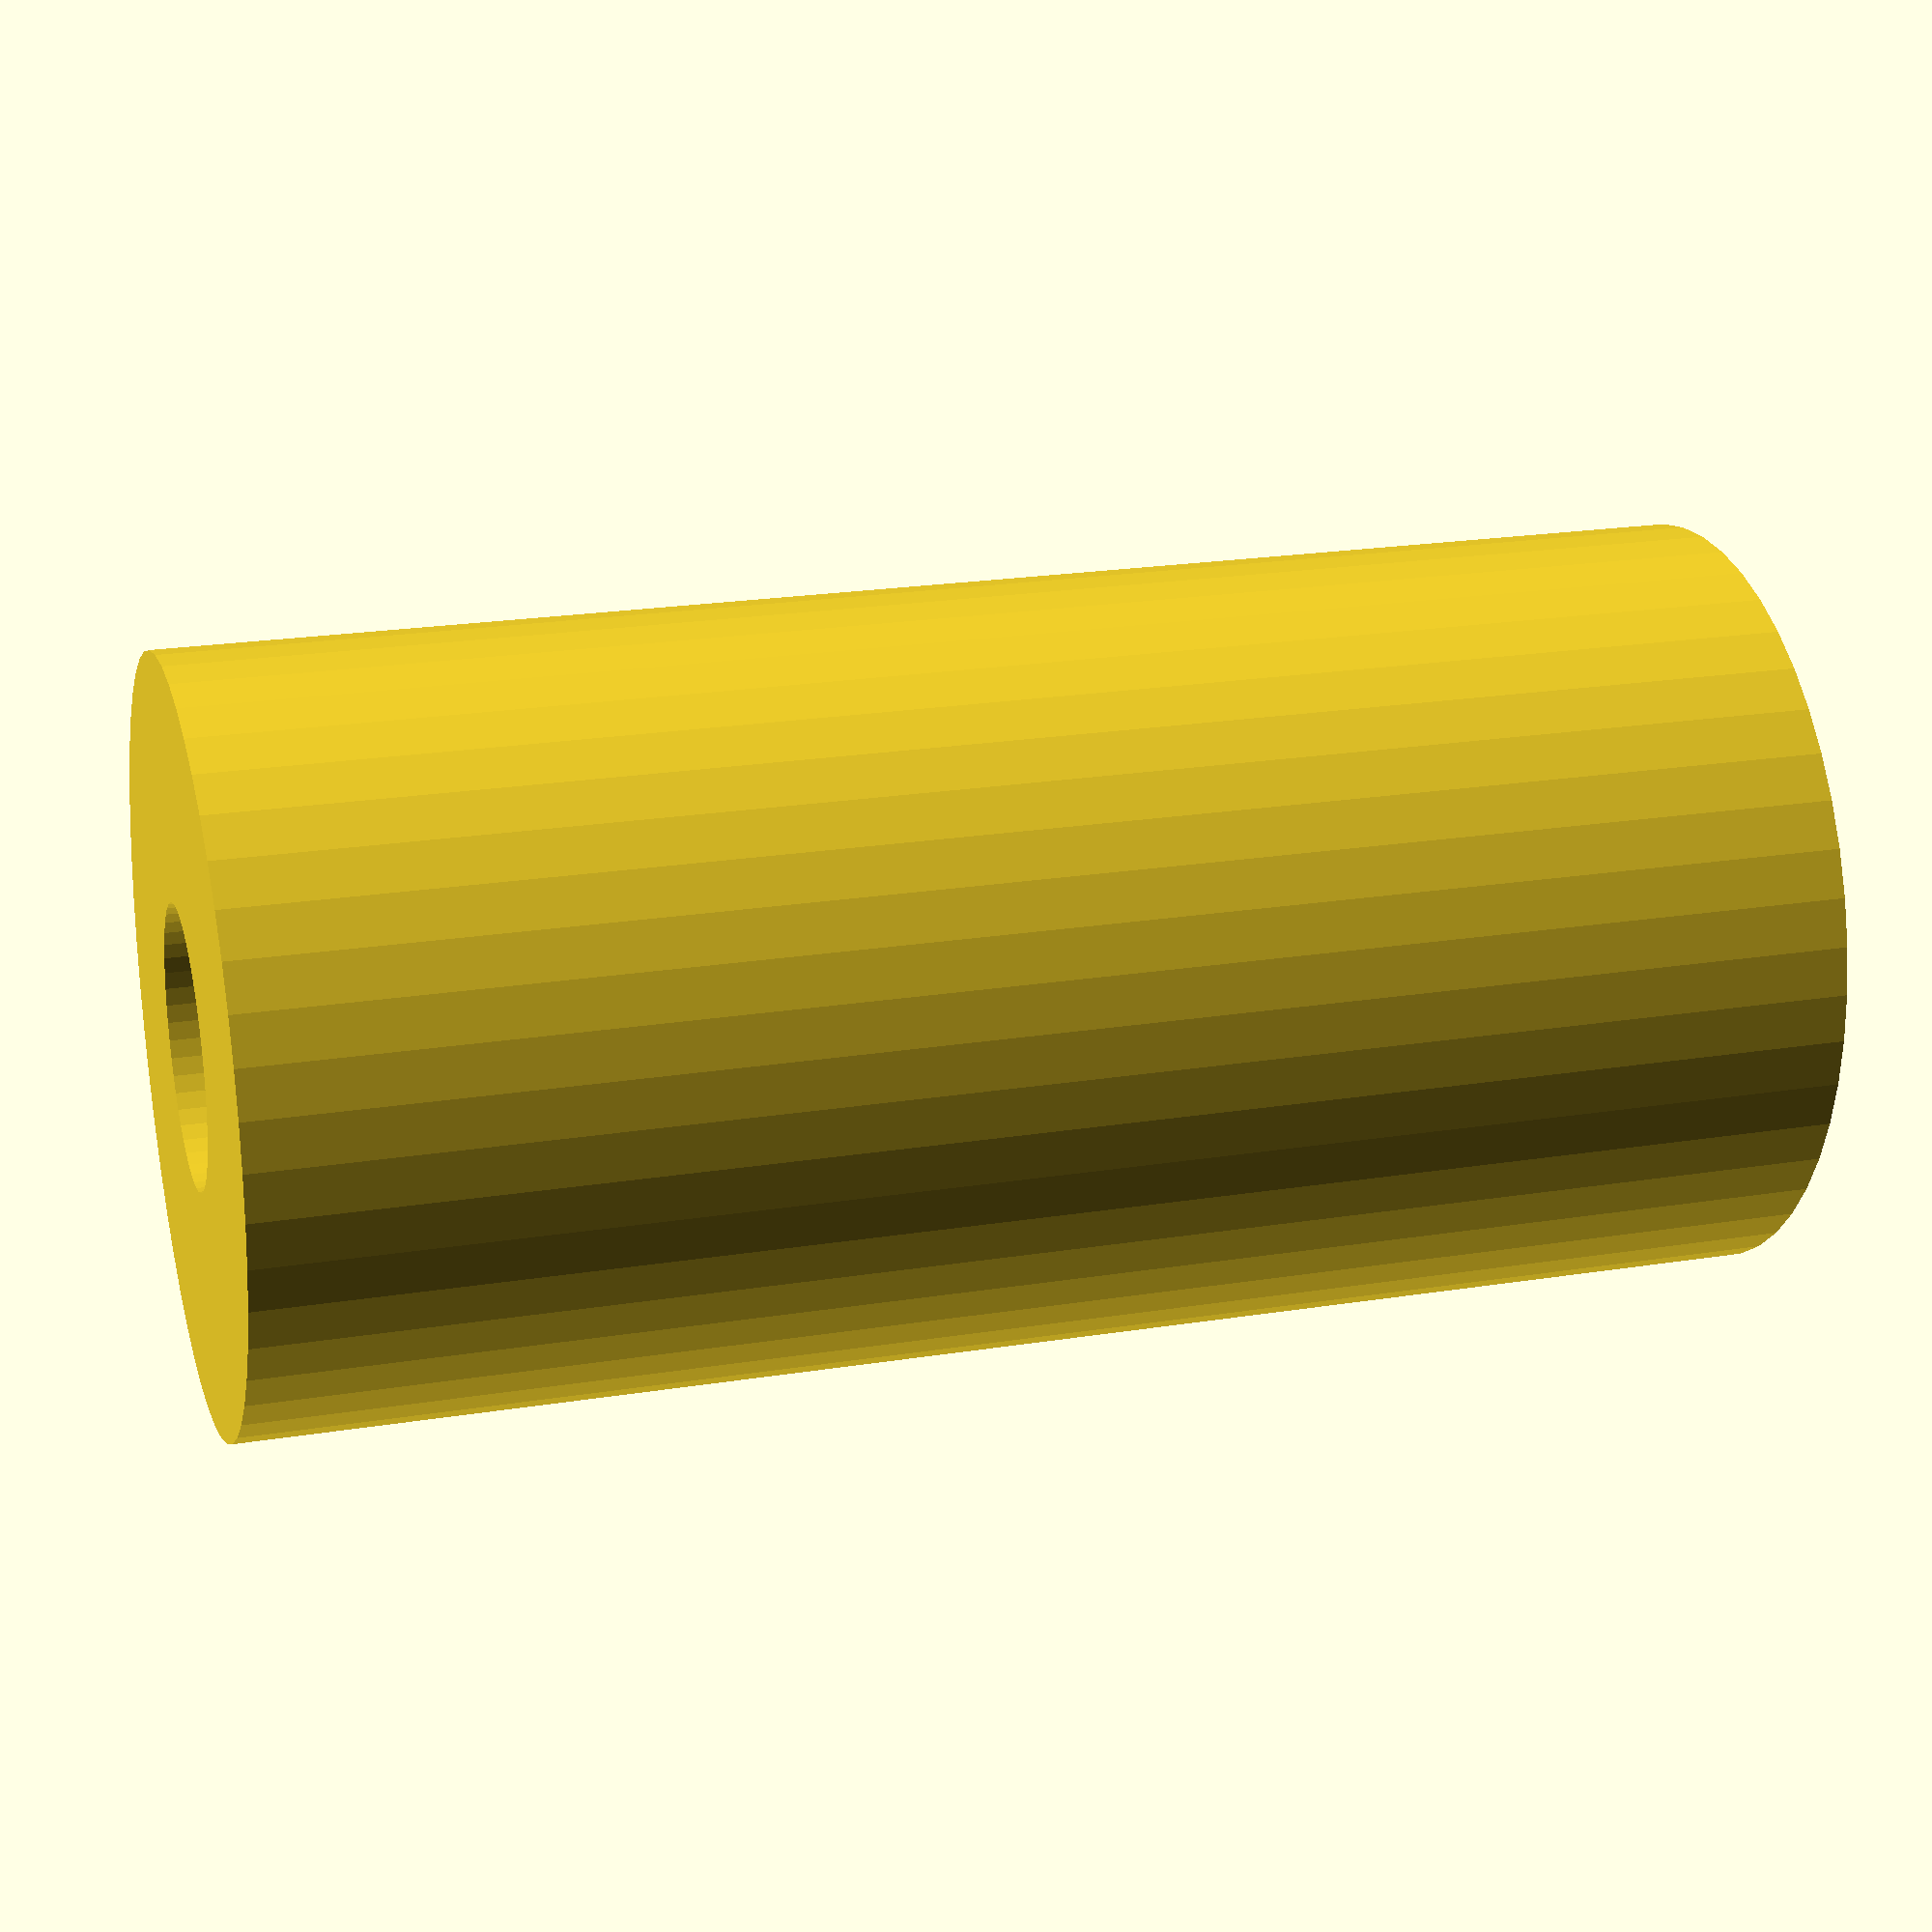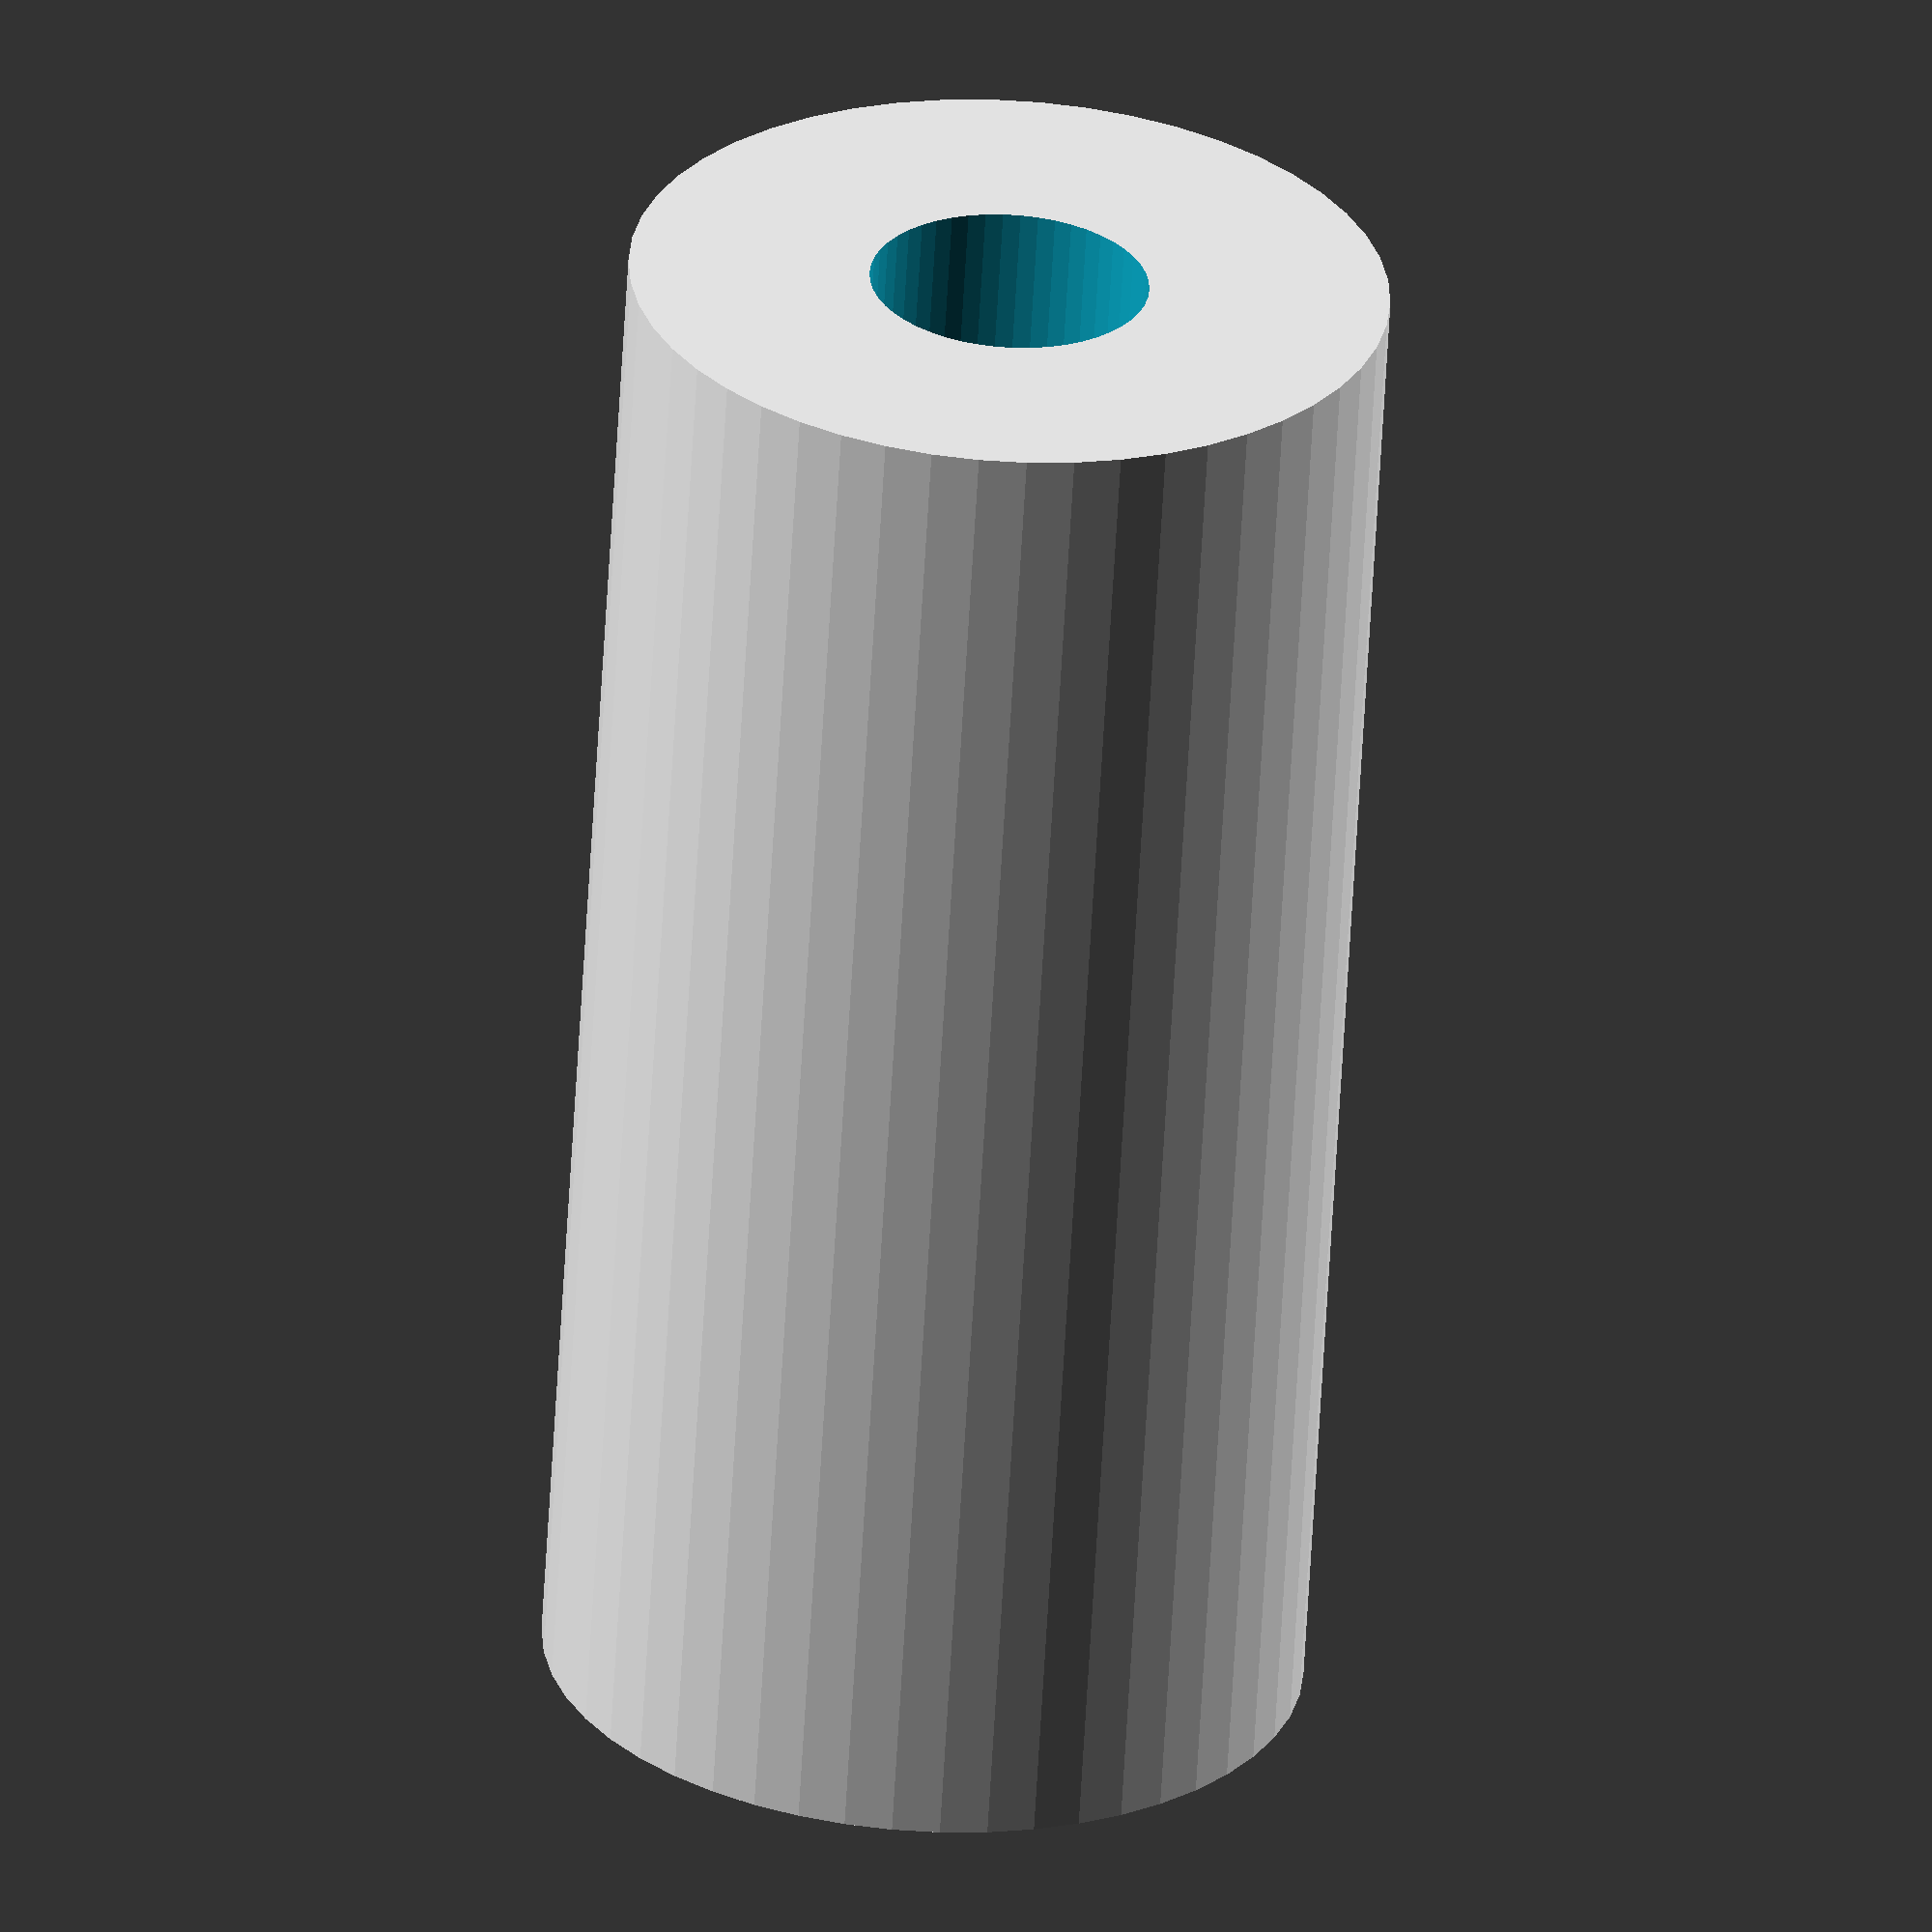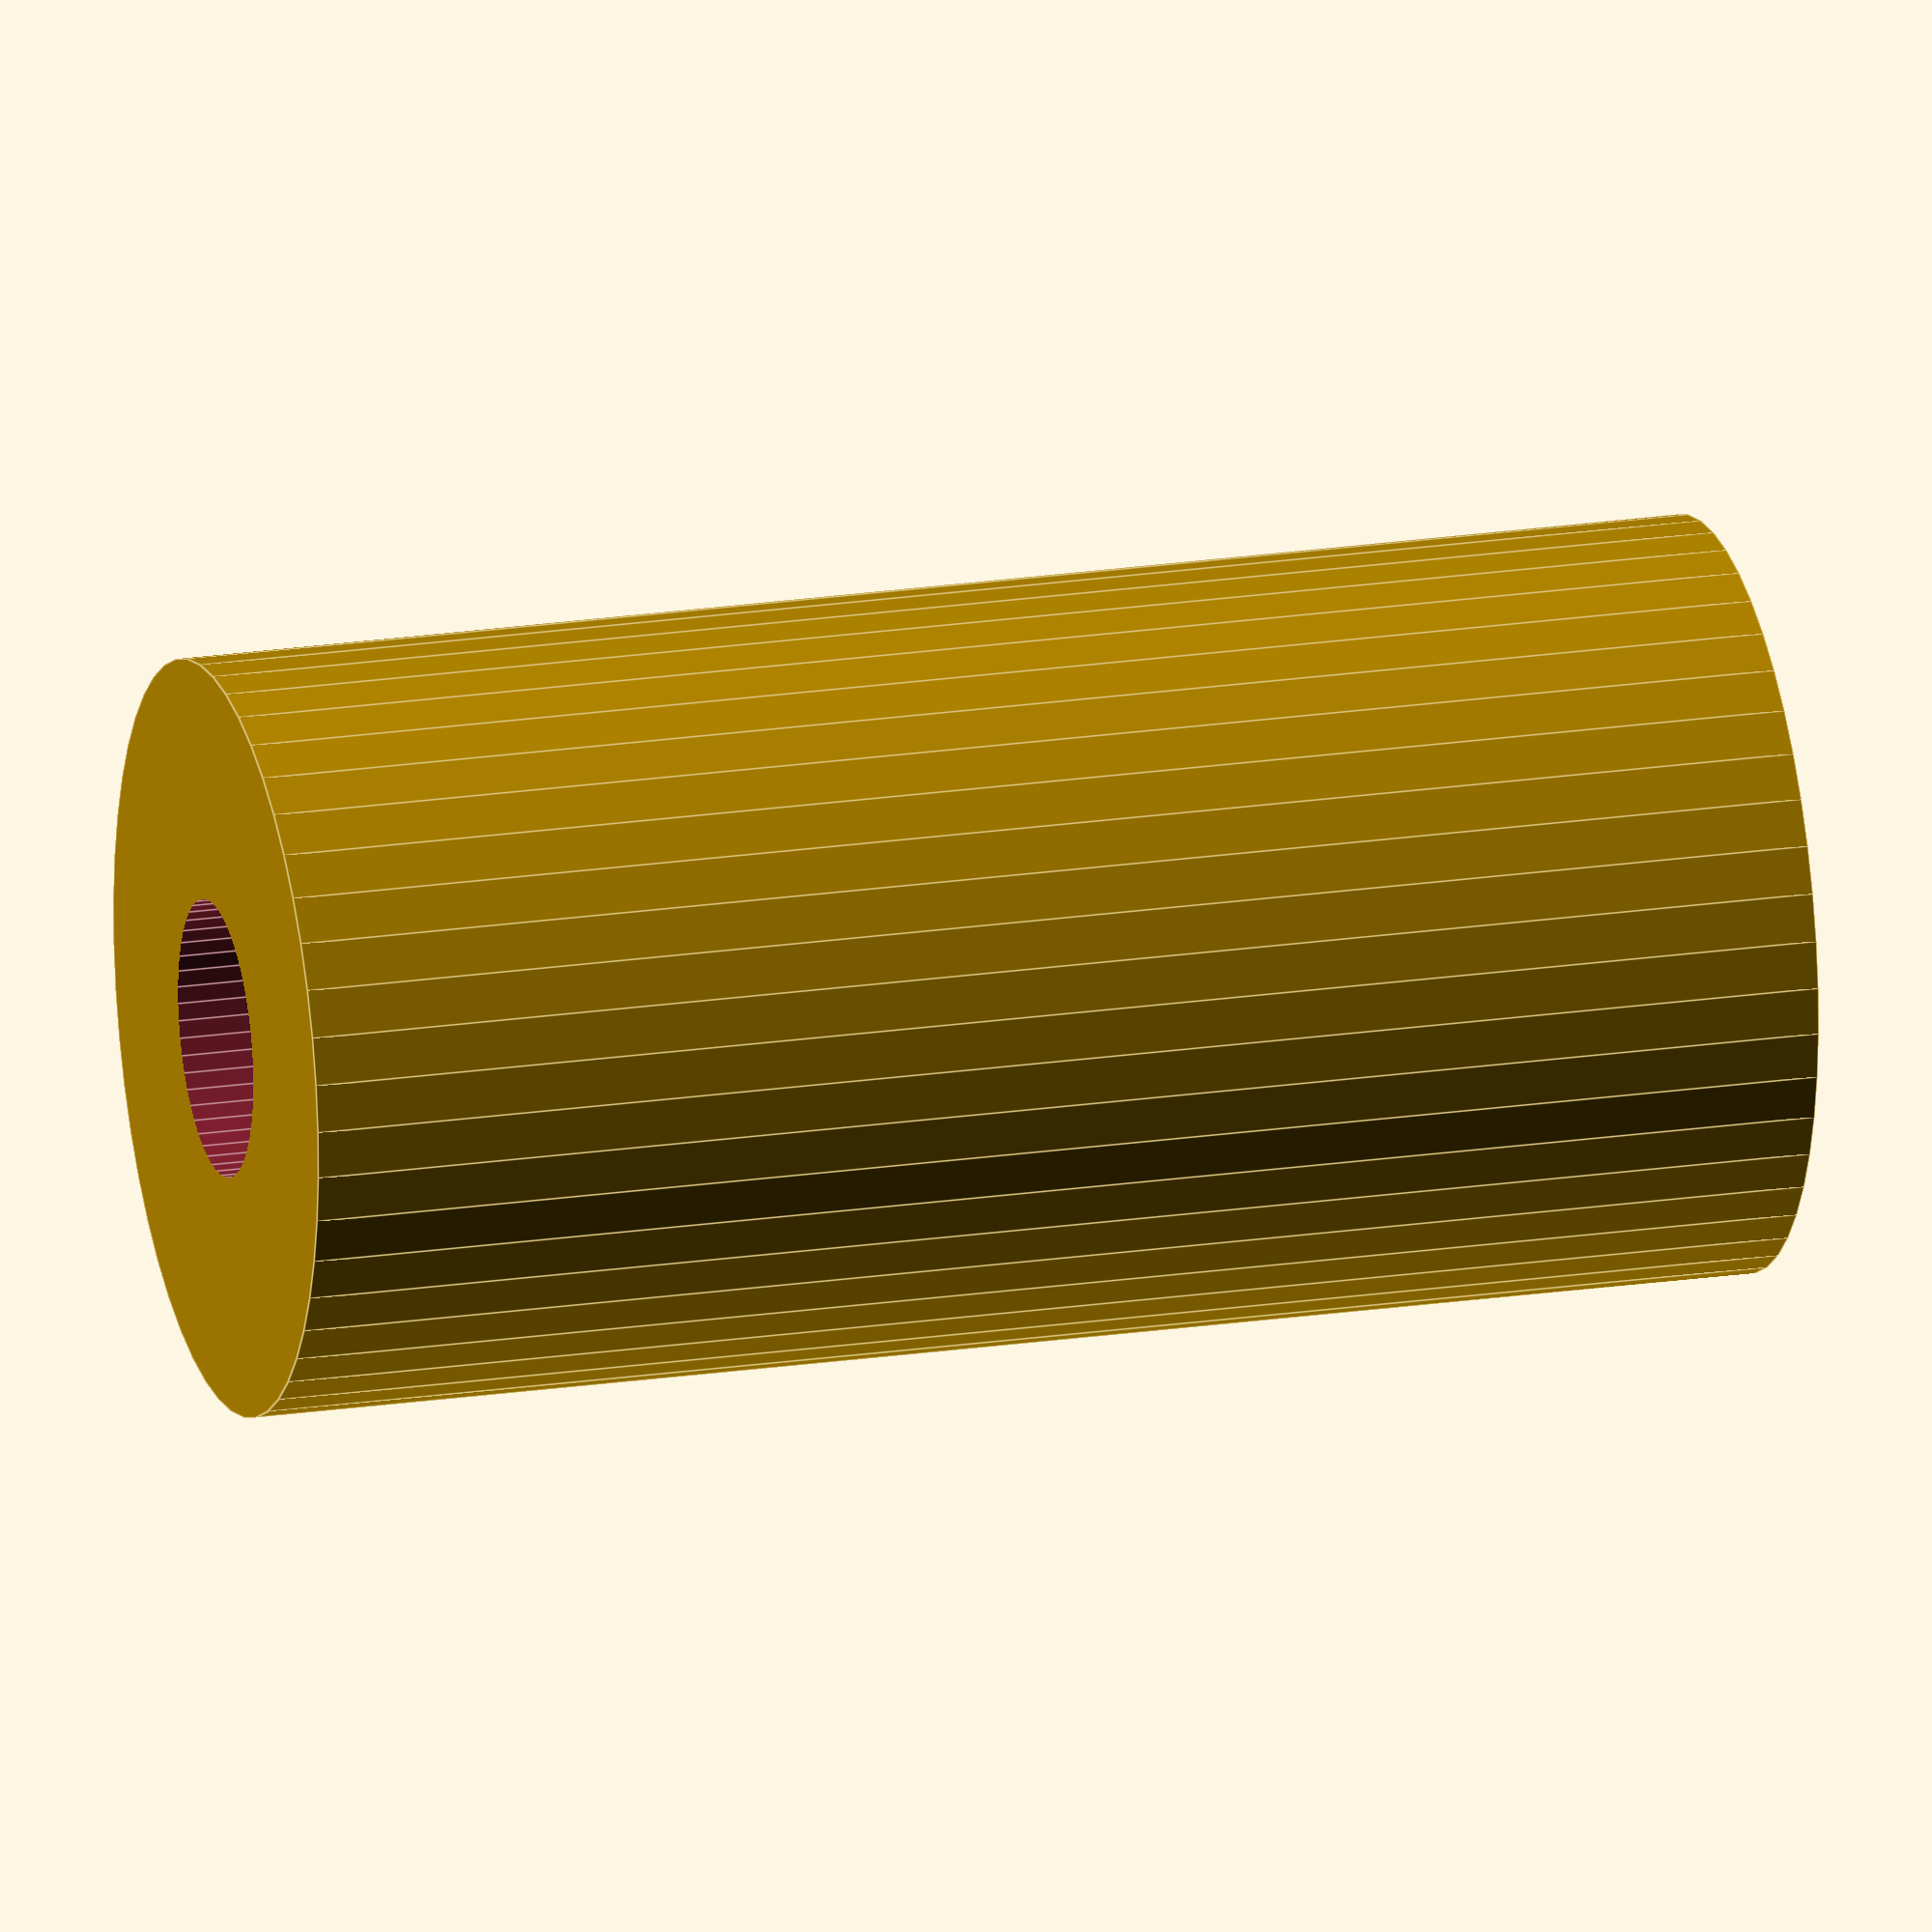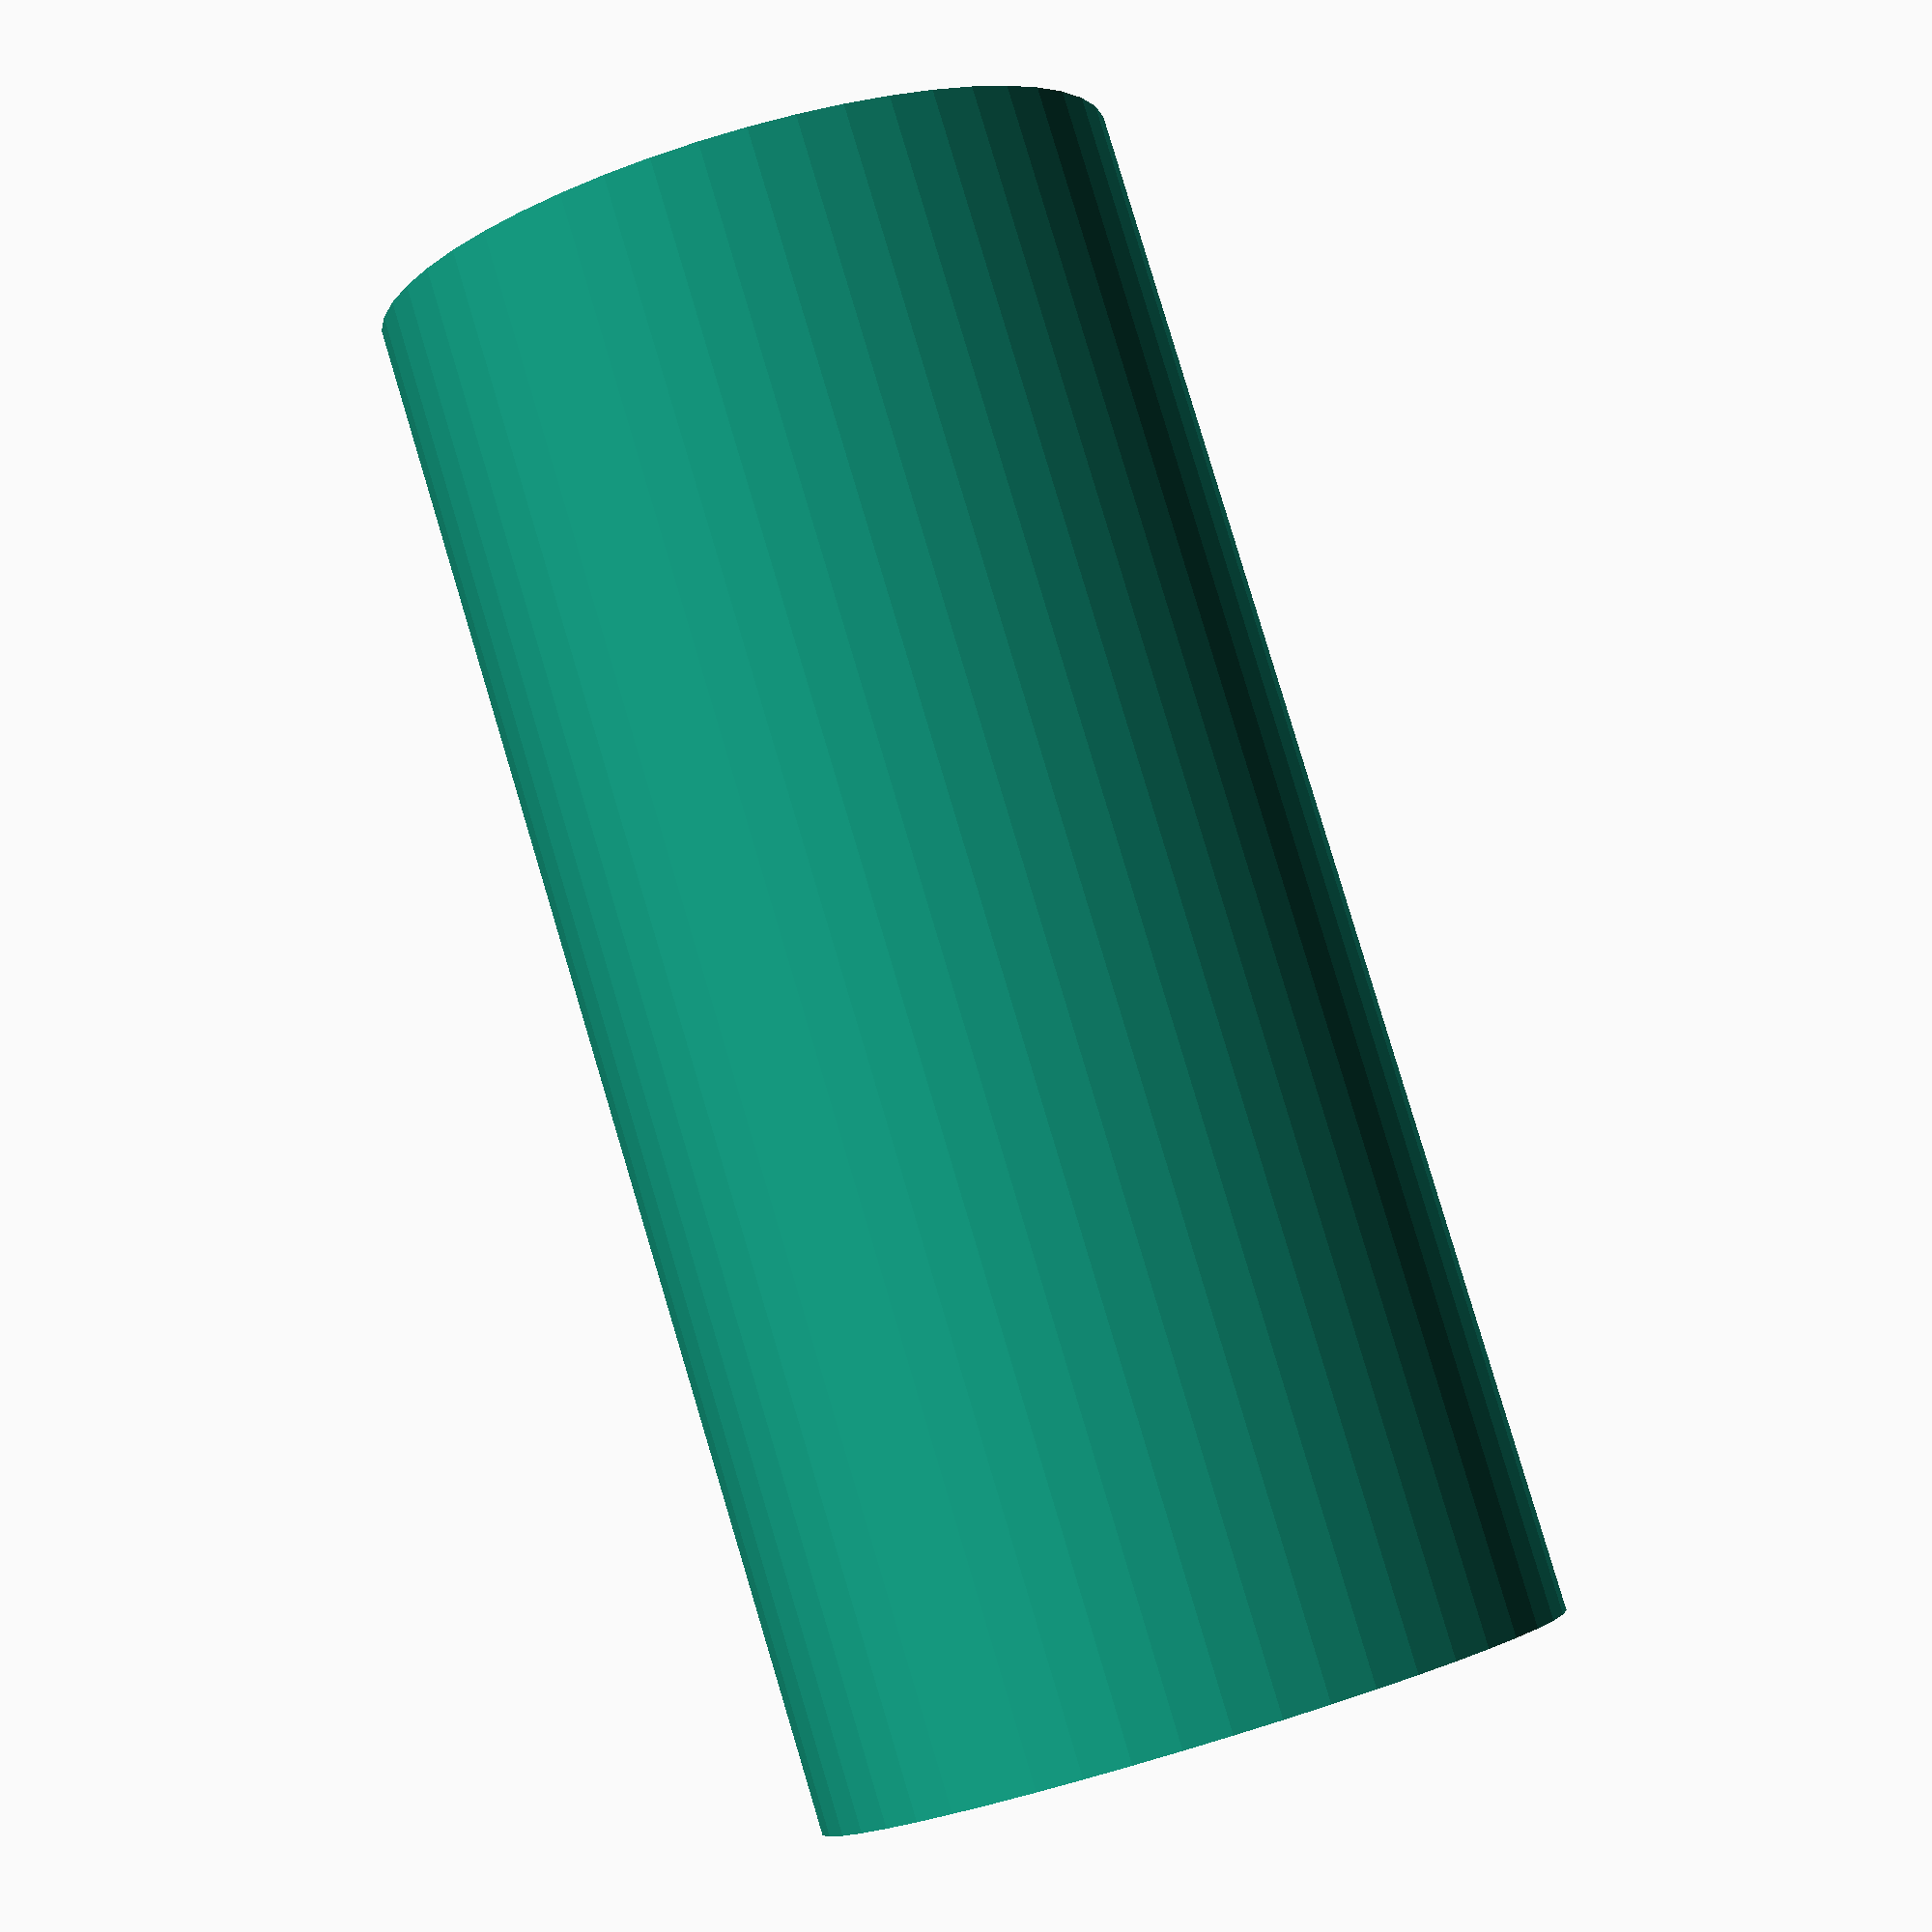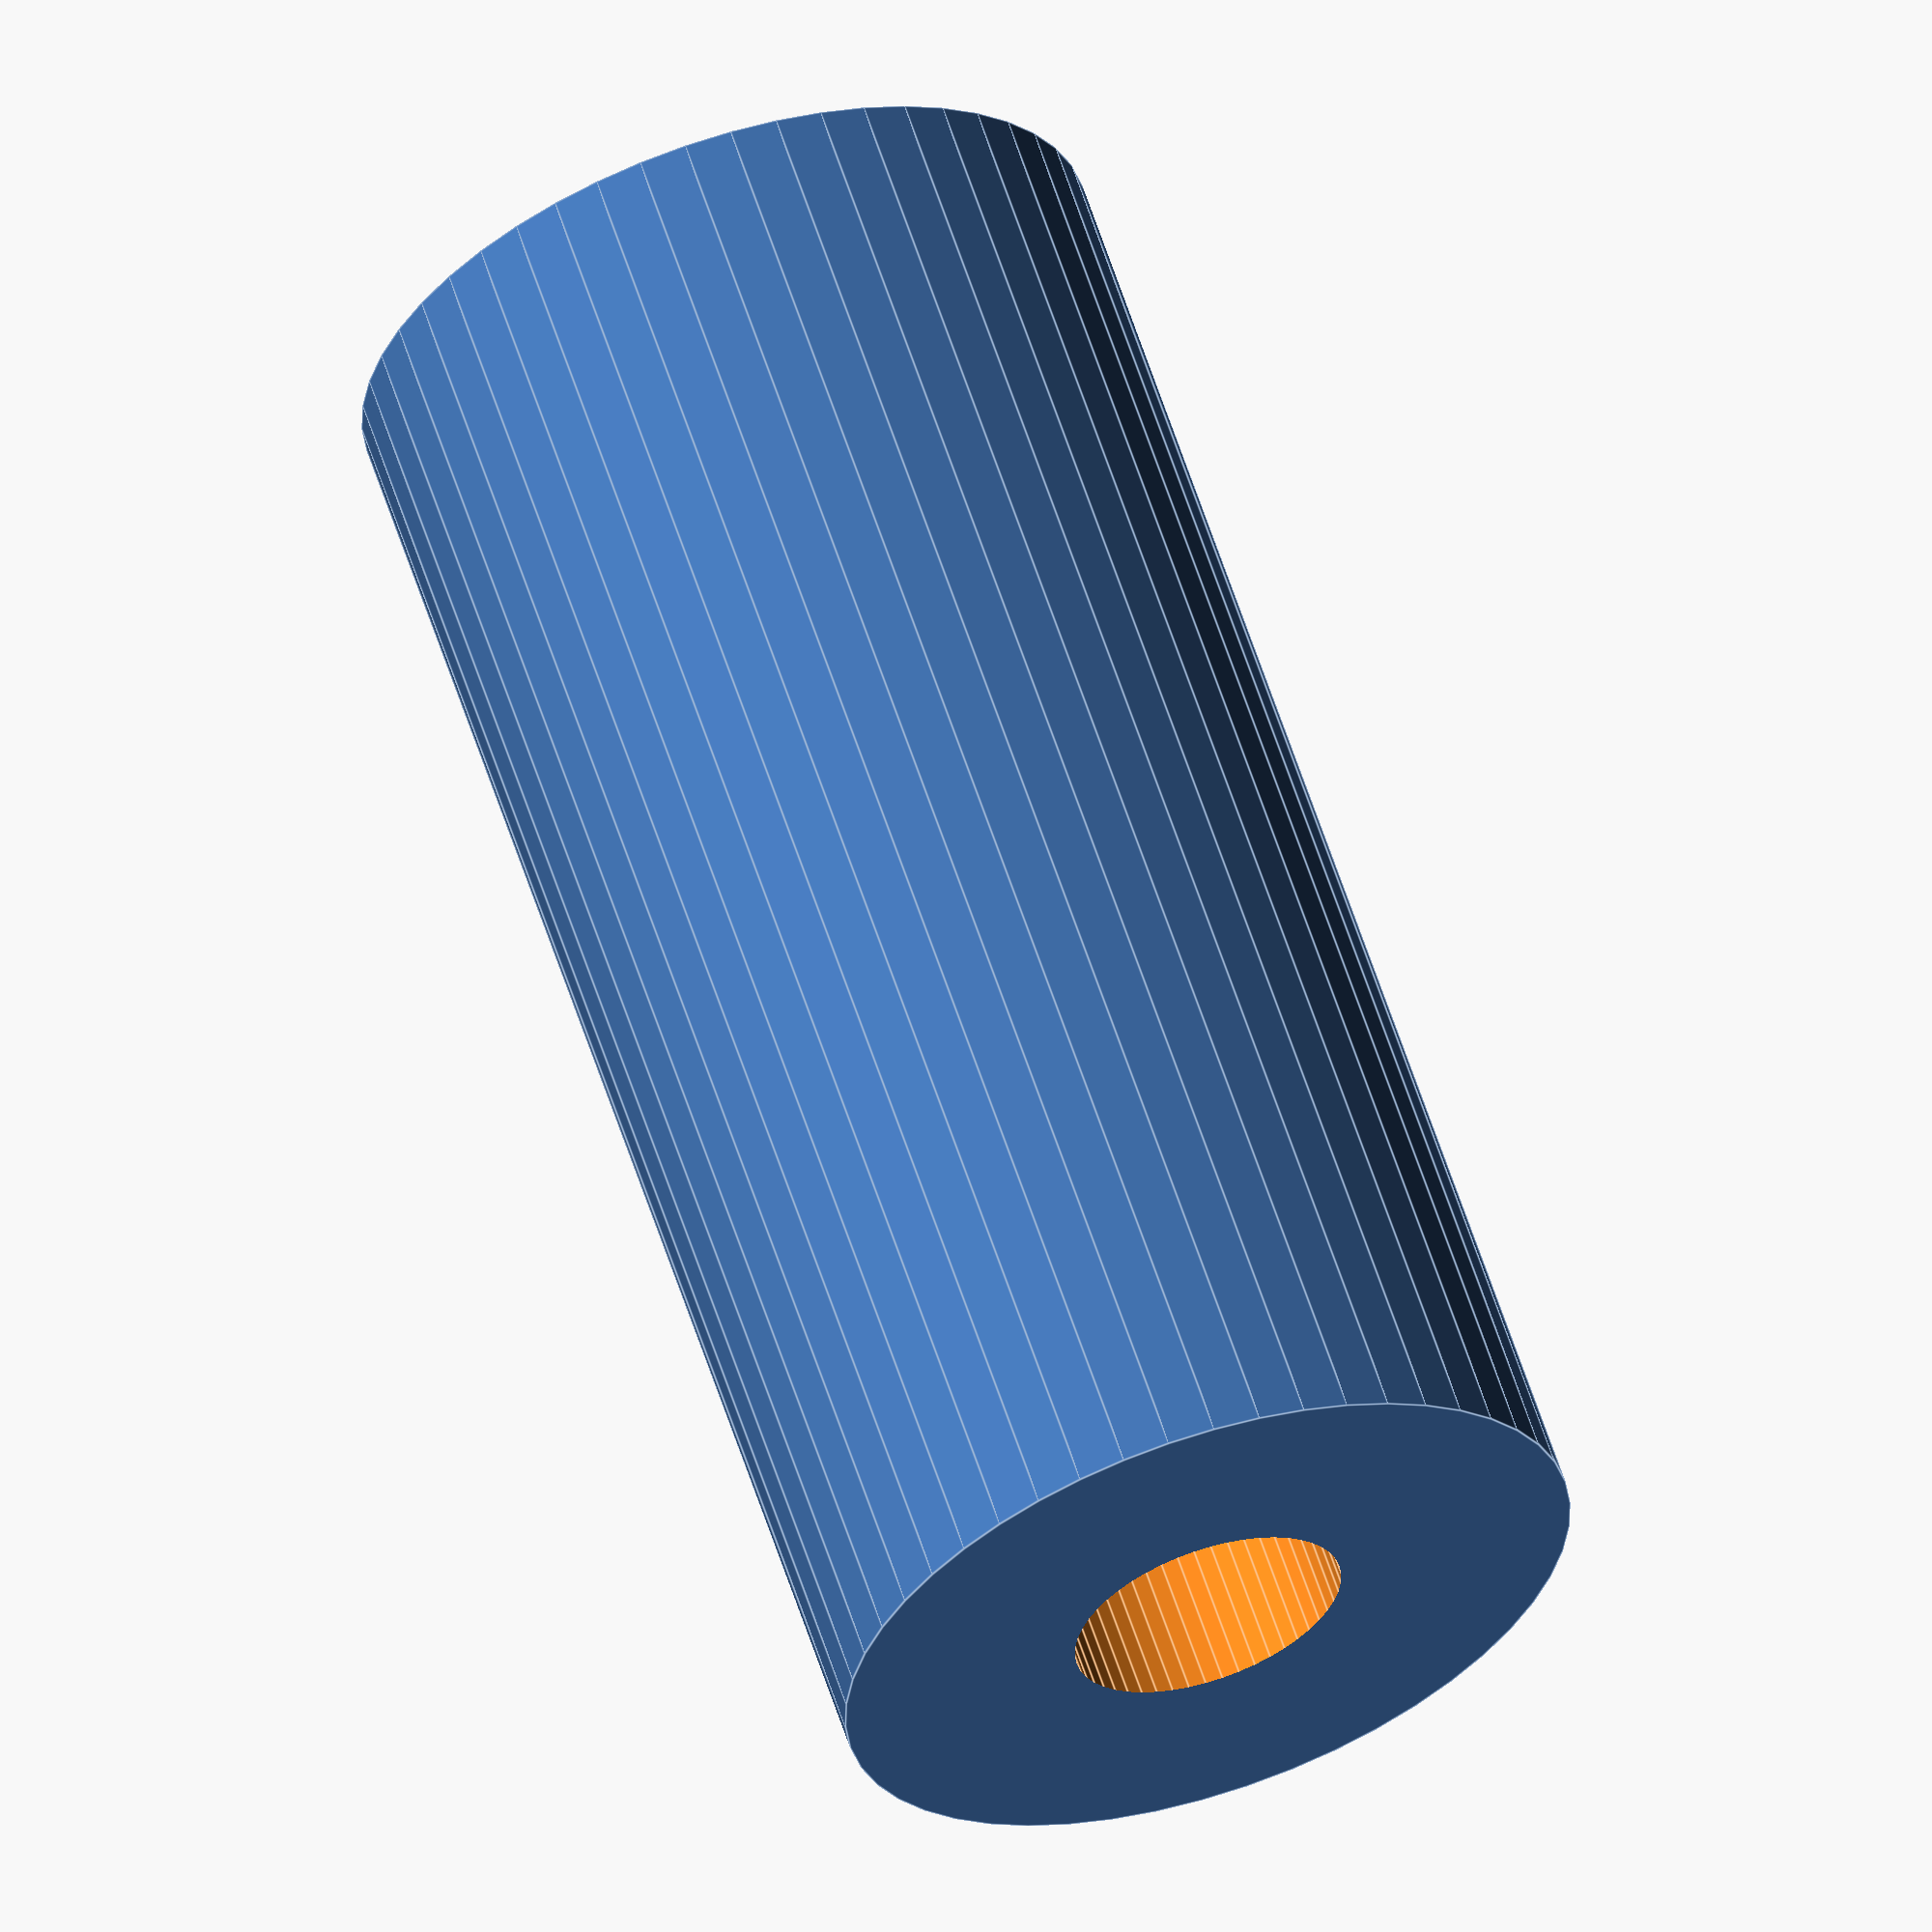
<openscad>
$fn = 50;


difference() {
	union() {
		translate(v = [0, 0, -50.0000000000]) {
			cylinder(h = 100, r = 24.5000000000);
		}
	}
	union() {
		translate(v = [0, 0, -100.0000000000]) {
			cylinder(h = 200, r = 9);
		}
	}
}
</openscad>
<views>
elev=159.0 azim=241.5 roll=286.3 proj=p view=solid
elev=241.7 azim=99.8 roll=3.2 proj=o view=wireframe
elev=339.8 azim=336.3 roll=254.4 proj=o view=edges
elev=95.9 azim=56.9 roll=196.7 proj=p view=solid
elev=118.8 azim=161.0 roll=18.1 proj=o view=edges
</views>
